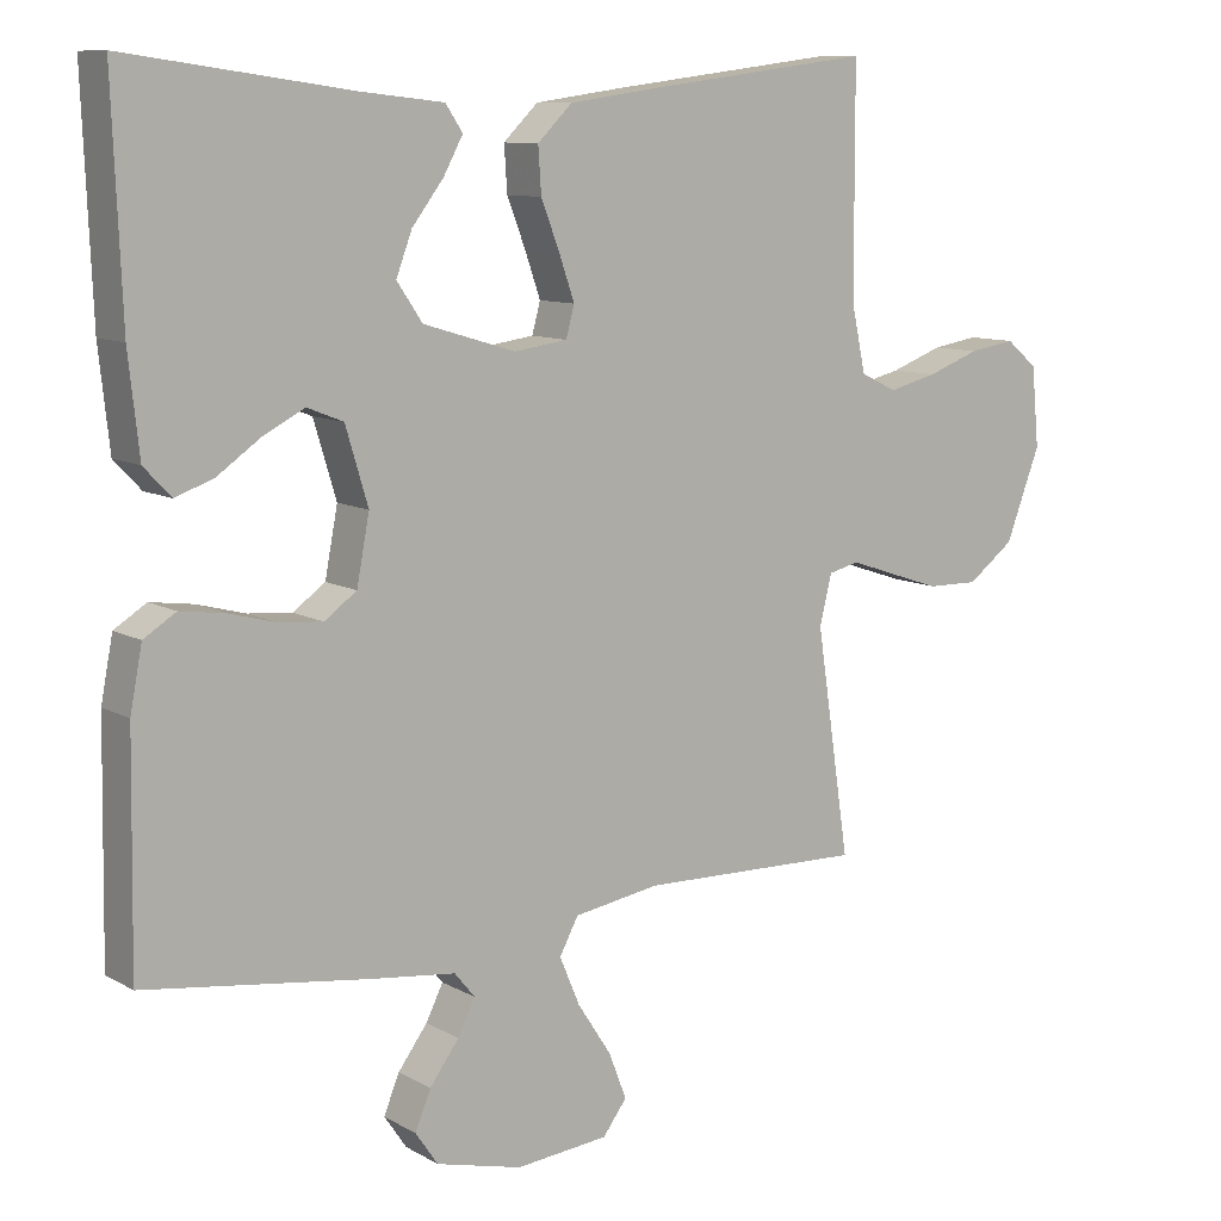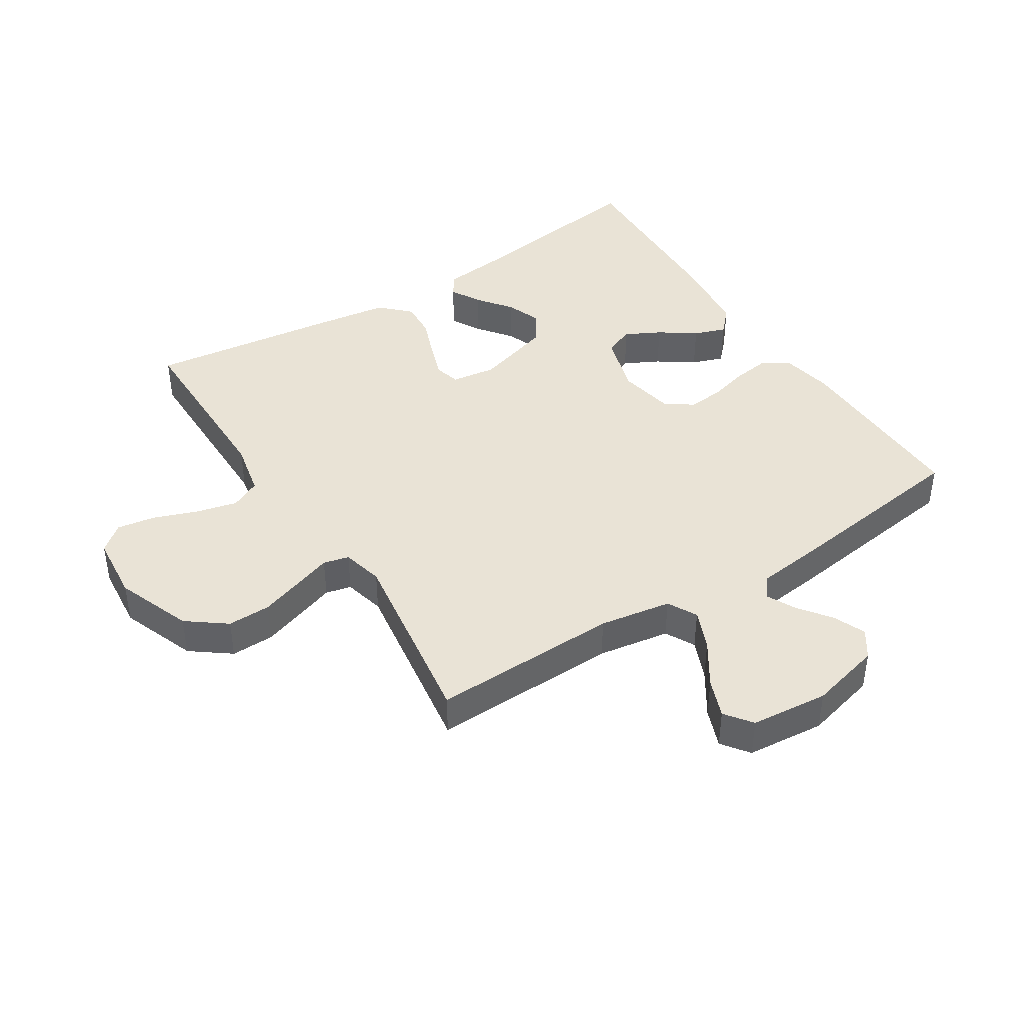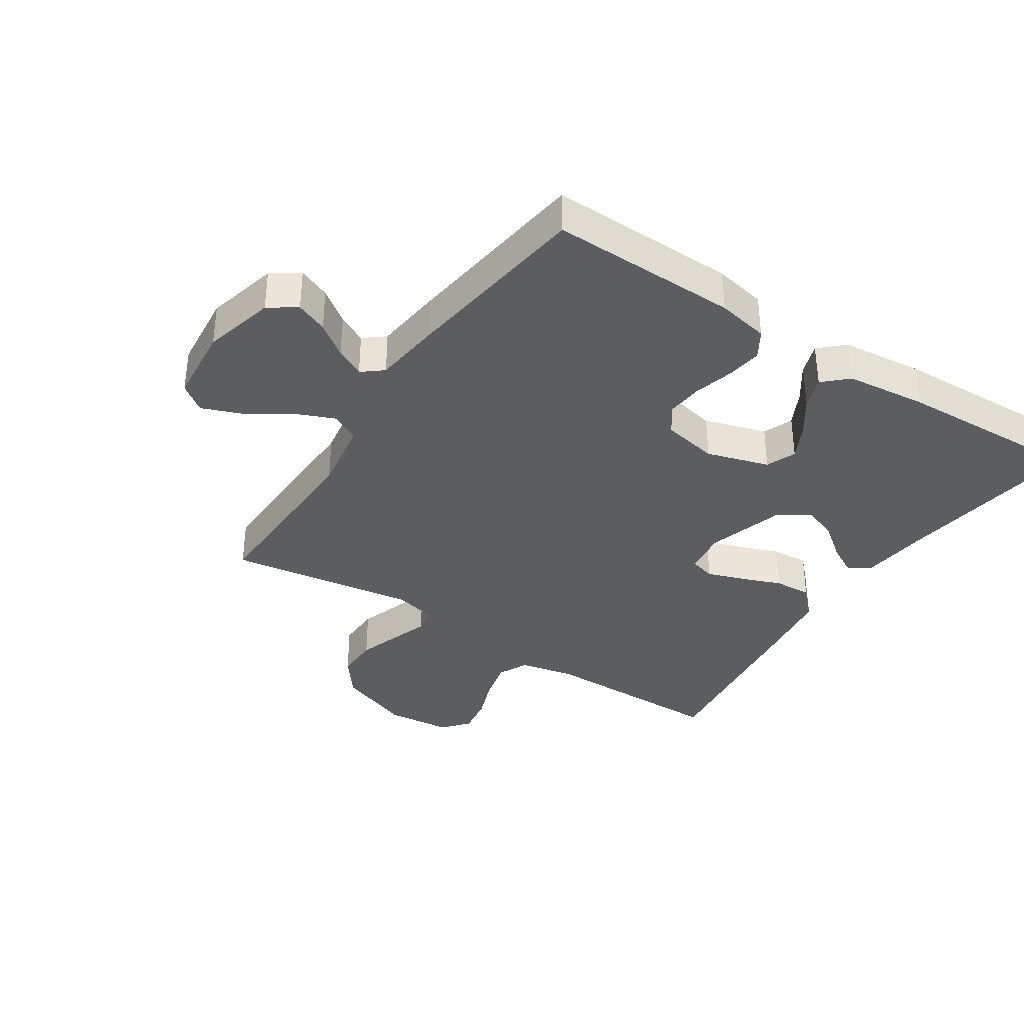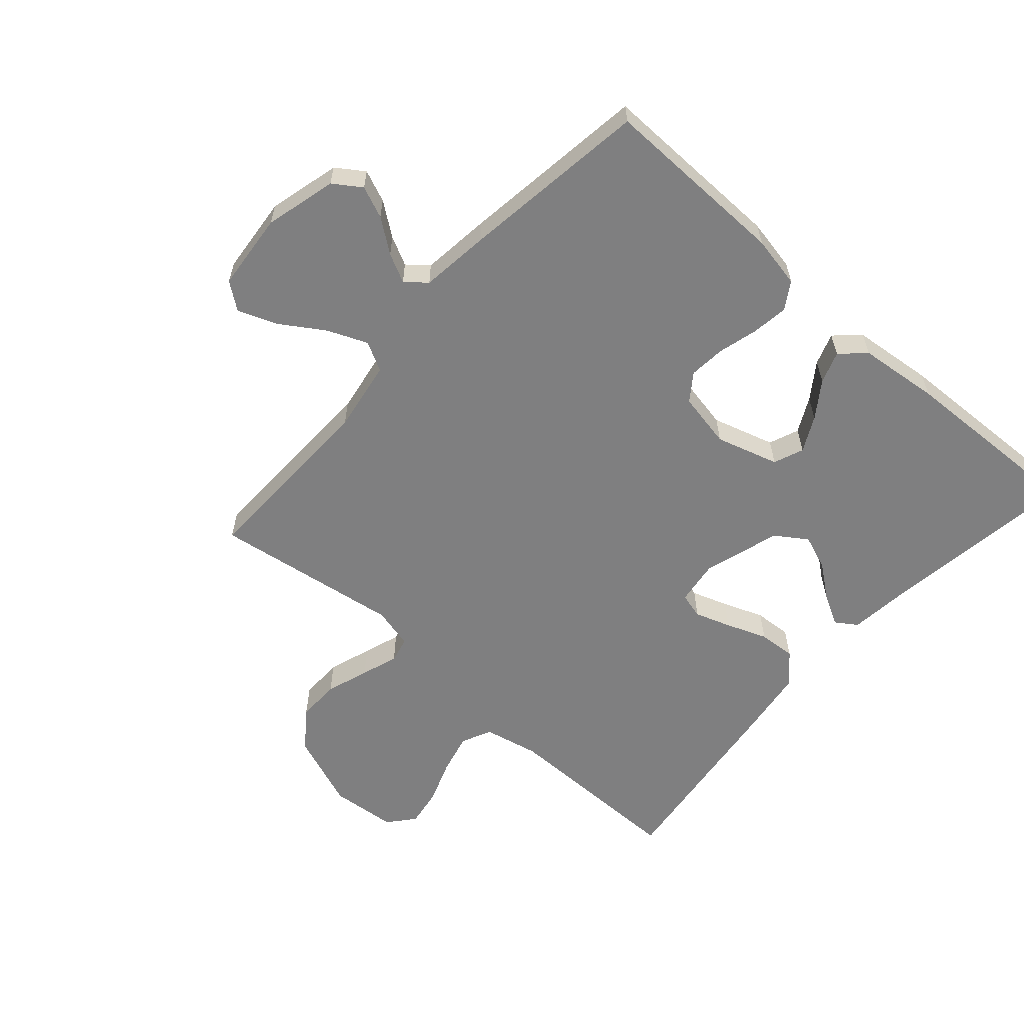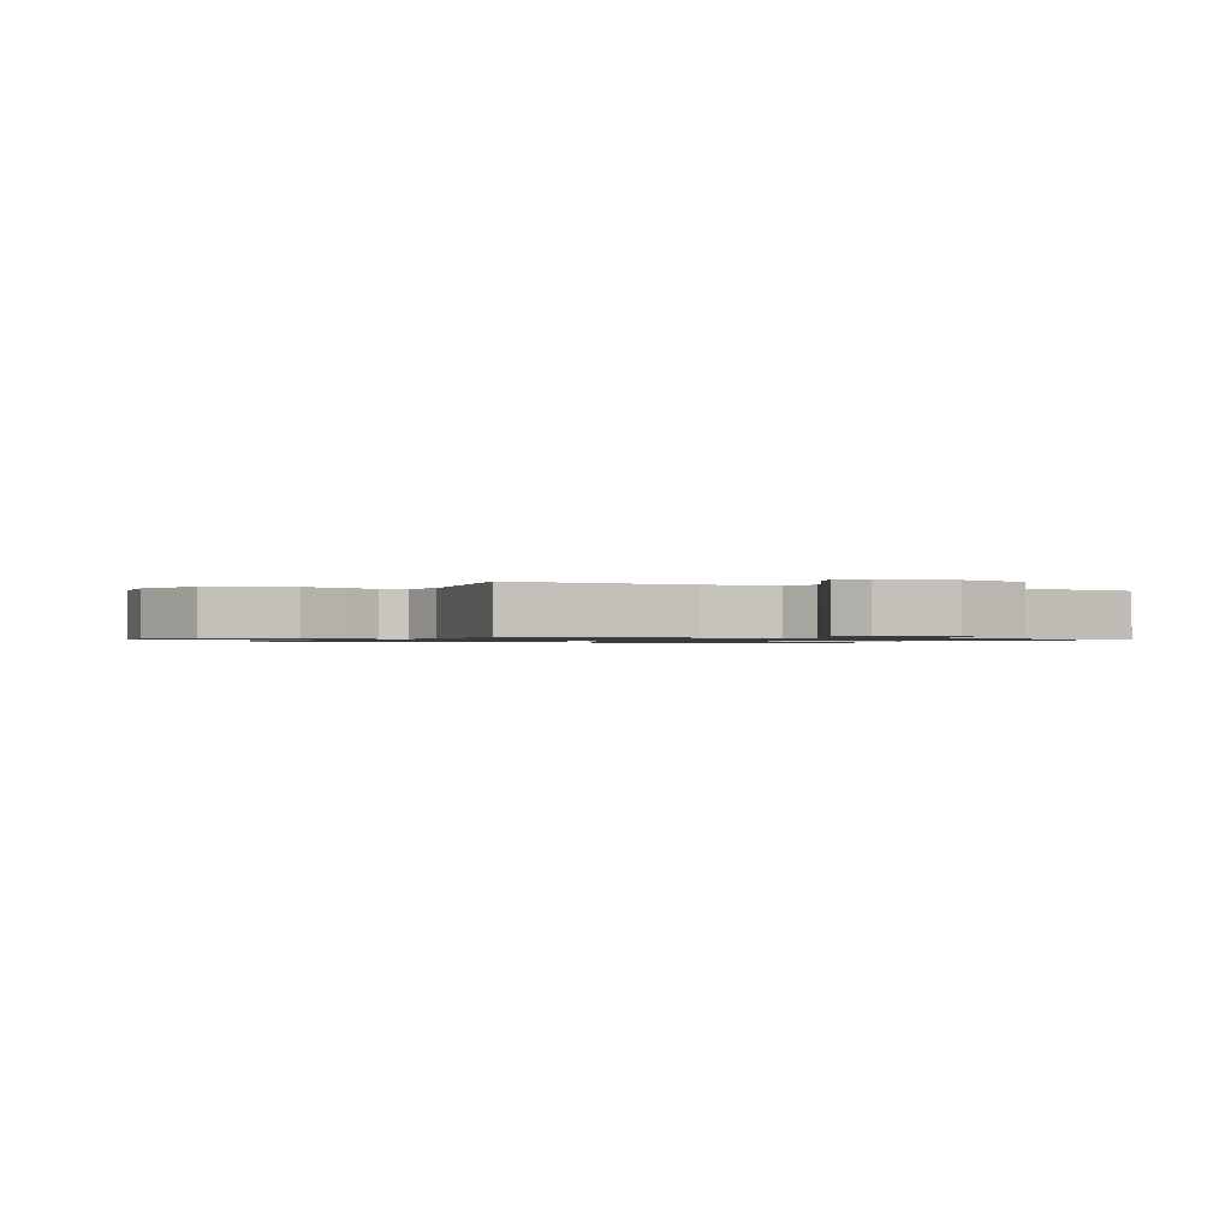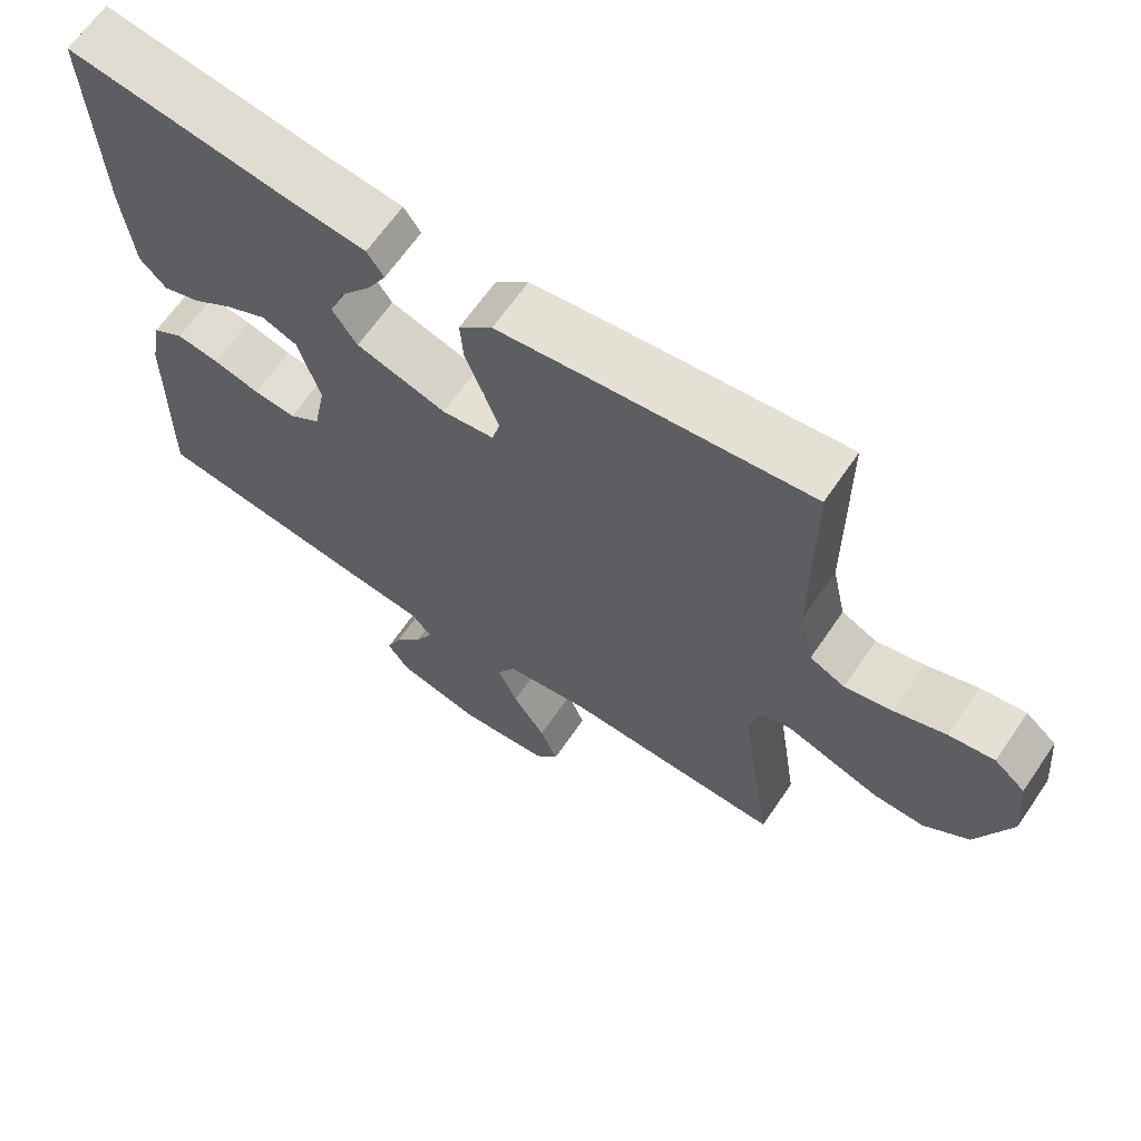
<metadata>
{"format":"obj","ext":"obj","renderer":"f3d","projection":"perspective","resolution":1024,"background":"white","views":[{"elev":9.9,"azim":-35.5,"up":"+Z"},{"elev":42.2,"azim":147.4,"up":"+Y"},{"elev":-36.0,"azim":-123.3,"up":"+Y"},{"elev":-59.7,"azim":-131.6,"up":"+Y"},{"elev":-1.0,"azim":154.0,"up":"+Y"},{"elev":65.4,"azim":34.4,"up":"+Z"}]}
</metadata>
<code>
v 0.5 0.07 0.5
v 0.501 0.07 0.2
v 0.52 0.07 0.112
v 0.568 0.07 0.089
v 0.633 0.07 0.105
v 0.703 0.07 0.131
v 0.765 0.07 0.141
v 0.807 0.07 0.106
v 0.817 0.07 0
v 0.771 0.07 -0.121
v 0.709 0.07 -0.168
v 0.64 0.07 -0.167
v 0.571 0.07 -0.144
v 0.512 0.07 -0.124
v 0.471 0.07 -0.134
v 0.455 0.07 -0.2
v 0.5 0.07 -0.5
v 0.2 0.07 -0.493
v 0.085 0.07 -0.512
v 0.06 0.07 -0.559
v 0.087 0.07 -0.623
v 0.132 0.07 -0.692
v 0.156 0.07 -0.754
v 0.124 0.07 -0.797
v 0 0.07 -0.809
v -0.115 0.07 -0.78
v -0.145 0.07 -0.736
v -0.124 0.07 -0.685
v -0.085 0.07 -0.632
v -0.062 0.07 -0.586
v -0.089 0.07 -0.553
v -0.2 0.07 -0.54
v -0.5 0.07 -0.5
v -0.495 0.07 -0.2
v -0.479 0.07 -0.117
v -0.436 0.07 -0.09
v -0.378 0.07 -0.098
v -0.314 0.07 -0.115
v -0.256 0.07 -0.12
v -0.213 0.07 -0.089
v -0.196 0.07 0
v -0.226 0.07 0.1
v -0.274 0.07 0.119
v -0.33 0.07 0.09
v -0.387 0.07 0.05
v -0.438 0.07 0.032
v -0.474 0.07 0.07
v -0.488 0.07 0.2
v -0.5 0.07 0.5
v -0.2 0.07 0.458
v -0.091 0.07 0.446
v -0.068 0.07 0.412
v -0.094 0.07 0.364
v -0.136 0.07 0.309
v -0.157 0.07 0.253
v -0.123 0.07 0.203
v 0 0.07 0.166
v 0.071 0.07 0.176
v 0.082 0.07 0.217
v 0.062 0.07 0.275
v 0.037 0.07 0.34
v 0.033 0.07 0.4
v 0.079 0.07 0.445
v 0.2 0.07 0.462
v 0.5 0 0.5
v 0.501 0 0.2
v 0.52 0 0.112
v 0.568 0 0.089
v 0.633 0 0.105
v 0.703 0 0.131
v 0.765 0 0.141
v 0.807 0 0.106
v 0.817 0 0
v 0.771 0 -0.121
v 0.709 0 -0.168
v 0.64 0 -0.167
v 0.571 0 -0.144
v 0.512 0 -0.124
v 0.471 0 -0.134
v 0.455 0 -0.2
v 0.5 0 -0.5
v 0.2 0 -0.493
v 0.085 0 -0.512
v 0.06 0 -0.559
v 0.087 0 -0.623
v 0.132 0 -0.692
v 0.156 0 -0.754
v 0.124 0 -0.797
v 0 0 -0.809
v -0.115 0 -0.78
v -0.145 0 -0.736
v -0.124 0 -0.685
v -0.085 0 -0.632
v -0.062 0 -0.586
v -0.089 0 -0.553
v -0.2 0 -0.54
v -0.5 0 -0.5
v -0.495 0 -0.2
v -0.479 0 -0.117
v -0.436 0 -0.09
v -0.378 0 -0.098
v -0.314 0 -0.115
v -0.256 0 -0.12
v -0.213 0 -0.089
v -0.196 0 0
v -0.226 0 0.1
v -0.274 0 0.119
v -0.33 0 0.09
v -0.387 0 0.05
v -0.438 0 0.032
v -0.474 0 0.07
v -0.488 0 0.2
v -0.5 0 0.5
v -0.2 0 0.458
v -0.091 0 0.446
v -0.068 0 0.412
v -0.094 0 0.364
v -0.136 0 0.309
v -0.157 0 0.253
v -0.123 0 0.203
v 0 0 0.166
v 0.071 0 0.176
v 0.082 0 0.217
v 0.062 0 0.275
v 0.037 0 0.34
v 0.033 0 0.4
v 0.079 0 0.445
v 0.2 0 0.462
f 64 1 2
f 63 64 2
f 62 63 2
f 61 62 2
f 60 61 2
f 59 60 2 3
f 58 59 3 4
f 57 58 4
f 52 53 54
f 51 52 54
f 50 51 54
f 50 54 55
f 49 50 55
f 48 49 55
f 47 48 55
f 46 47 55
f 45 46 55
f 44 45 55
f 43 44 55 56
f 36 37 38
f 35 36 38
f 34 35 38
f 33 34 38
f 32 33 38
f 31 32 38
f 30 31 38 39
f 27 28 29
f 26 27 29
f 25 26 29
f 24 25 29
f 23 24 29
f 22 23 29
f 21 22 29
f 20 21 29 30
f 30 39 40
f 20 30 40
f 19 20 40
f 16 17 18
f 19 40 41
f 18 19 41
f 16 18 41
f 15 16 41
f 12 13 14
f 11 12 14
f 10 11 14
f 9 10 14
f 8 9 14
f 7 8 14
f 6 7 14
f 5 6 14
f 42 43 56 57
f 42 57 4
f 41 42 4
f 15 41 4
f 4 5 14 15
f 66 65 128
f 66 128 127
f 66 127 126
f 66 126 125
f 66 125 124
f 67 66 124 123
f 68 67 123 122
f 68 122 121
f 118 117 116
f 118 116 115
f 118 115 114
f 119 118 114
f 119 114 113
f 119 113 112
f 119 112 111
f 119 111 110
f 119 110 109
f 119 109 108
f 120 119 108 107
f 102 101 100
f 102 100 99
f 102 99 98
f 102 98 97
f 102 97 96
f 102 96 95
f 103 102 95 94
f 93 92 91
f 93 91 90
f 93 90 89
f 93 89 88
f 93 88 87
f 93 87 86
f 93 86 85
f 94 93 85 84
f 104 103 94
f 104 94 84
f 104 84 83
f 82 81 80
f 105 104 83
f 105 83 82
f 105 82 80
f 105 80 79
f 78 77 76
f 78 76 75
f 78 75 74
f 78 74 73
f 78 73 72
f 78 72 71
f 78 71 70
f 78 70 69
f 121 120 107 106
f 68 121 106
f 68 106 105
f 68 105 79
f 79 78 69 68
f 1 65 66 2
f 2 66 67 3
f 3 67 68 4
f 4 68 69 5
f 5 69 70 6
f 6 70 71 7
f 7 71 72 8
f 8 72 73 9
f 9 73 74 10
f 10 74 75 11
f 11 75 76 12
f 12 76 77 13
f 13 77 78 14
f 14 78 79 15
f 15 79 80 16
f 16 80 81 17
f 17 81 82 18
f 18 82 83 19
f 19 83 84 20
f 20 84 85 21
f 21 85 86 22
f 22 86 87 23
f 23 87 88 24
f 24 88 89 25
f 25 89 90 26
f 26 90 91 27
f 27 91 92 28
f 28 92 93 29
f 29 93 94 30
f 30 94 95 31
f 31 95 96 32
f 32 96 97 33
f 33 97 98 34
f 34 98 99 35
f 35 99 100 36
f 36 100 101 37
f 37 101 102 38
f 38 102 103 39
f 39 103 104 40
f 40 104 105 41
f 41 105 106 42
f 42 106 107 43
f 43 107 108 44
f 44 108 109 45
f 45 109 110 46
f 46 110 111 47
f 47 111 112 48
f 48 112 113 49
f 49 113 114 50
f 50 114 115 51
f 51 115 116 52
f 52 116 117 53
f 53 117 118 54
f 54 118 119 55
f 55 119 120 56
f 56 120 121 57
f 57 121 122 58
f 58 122 123 59
f 59 123 124 60
f 60 124 125 61
f 61 125 126 62
f 62 126 127 63
f 63 127 128 64
f 64 128 65 1

</code>
